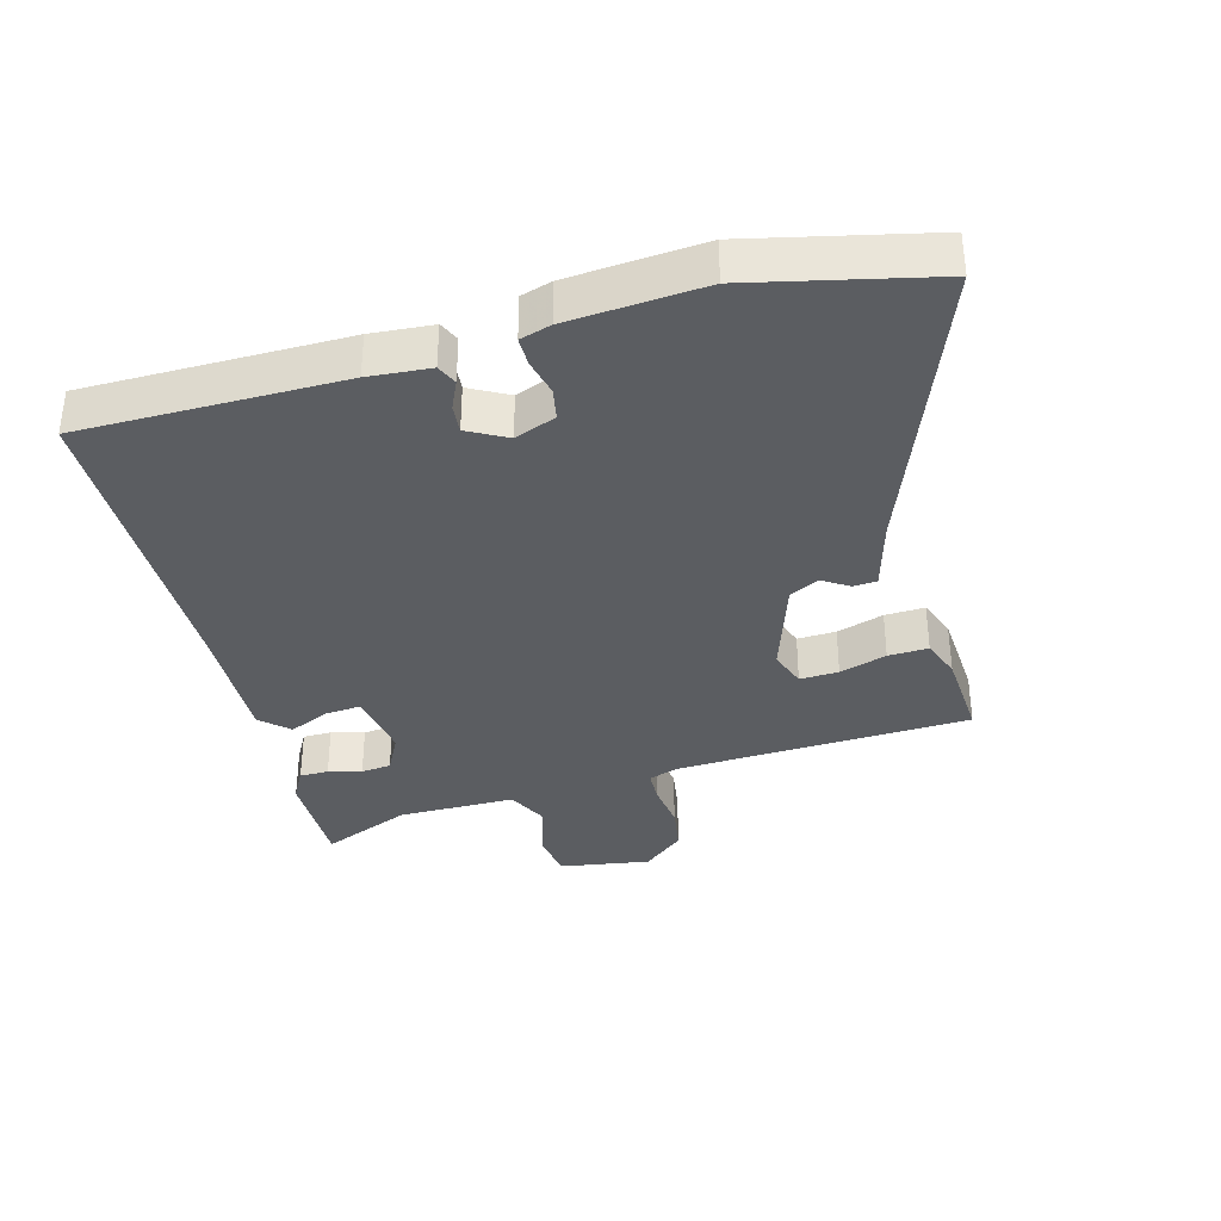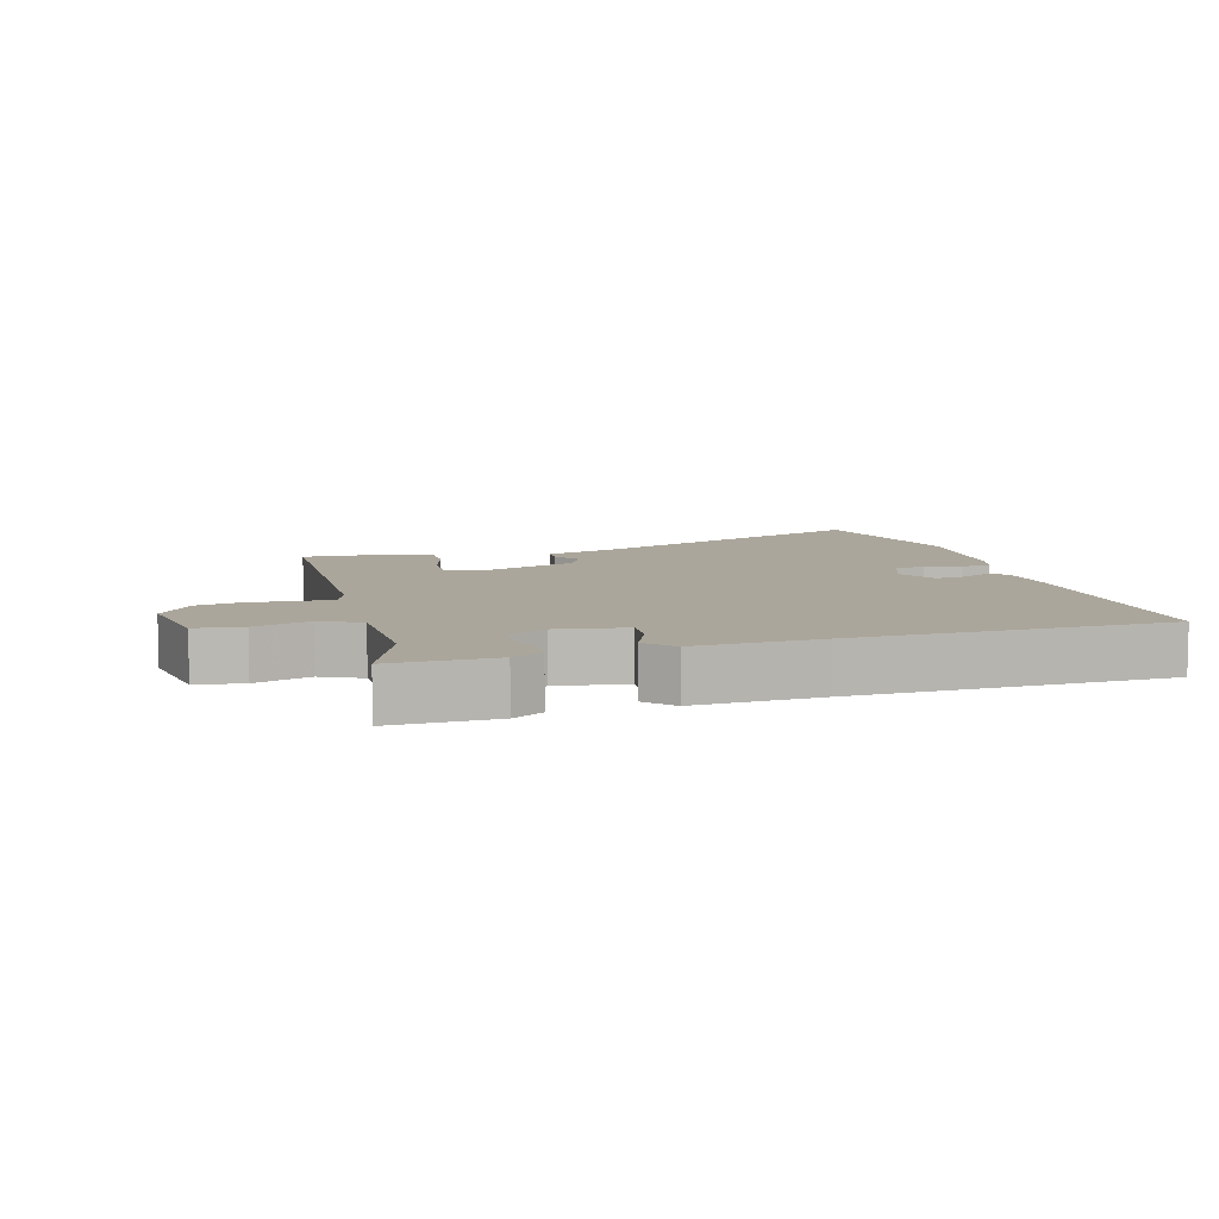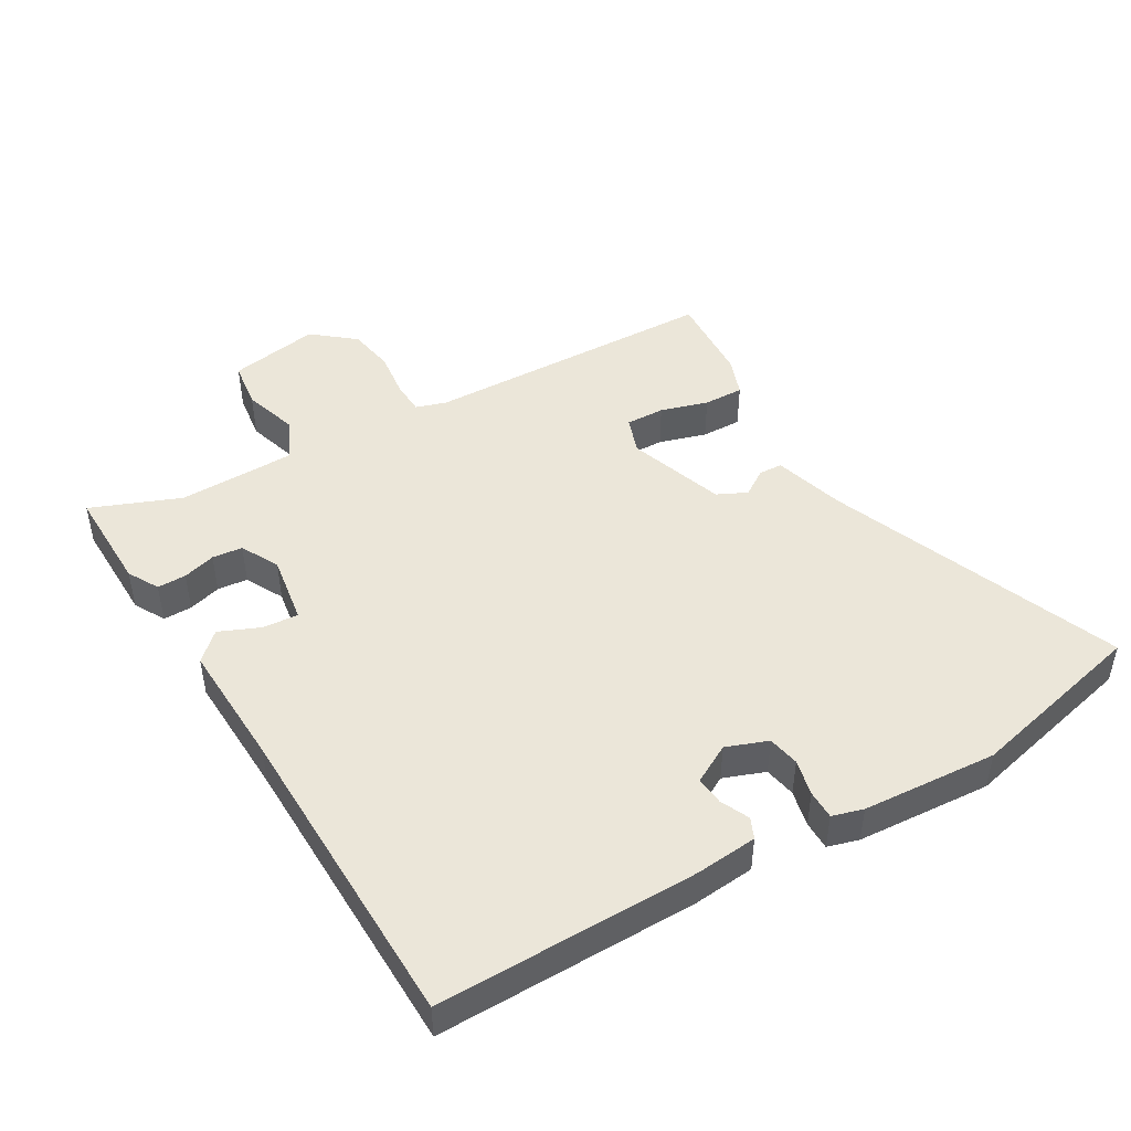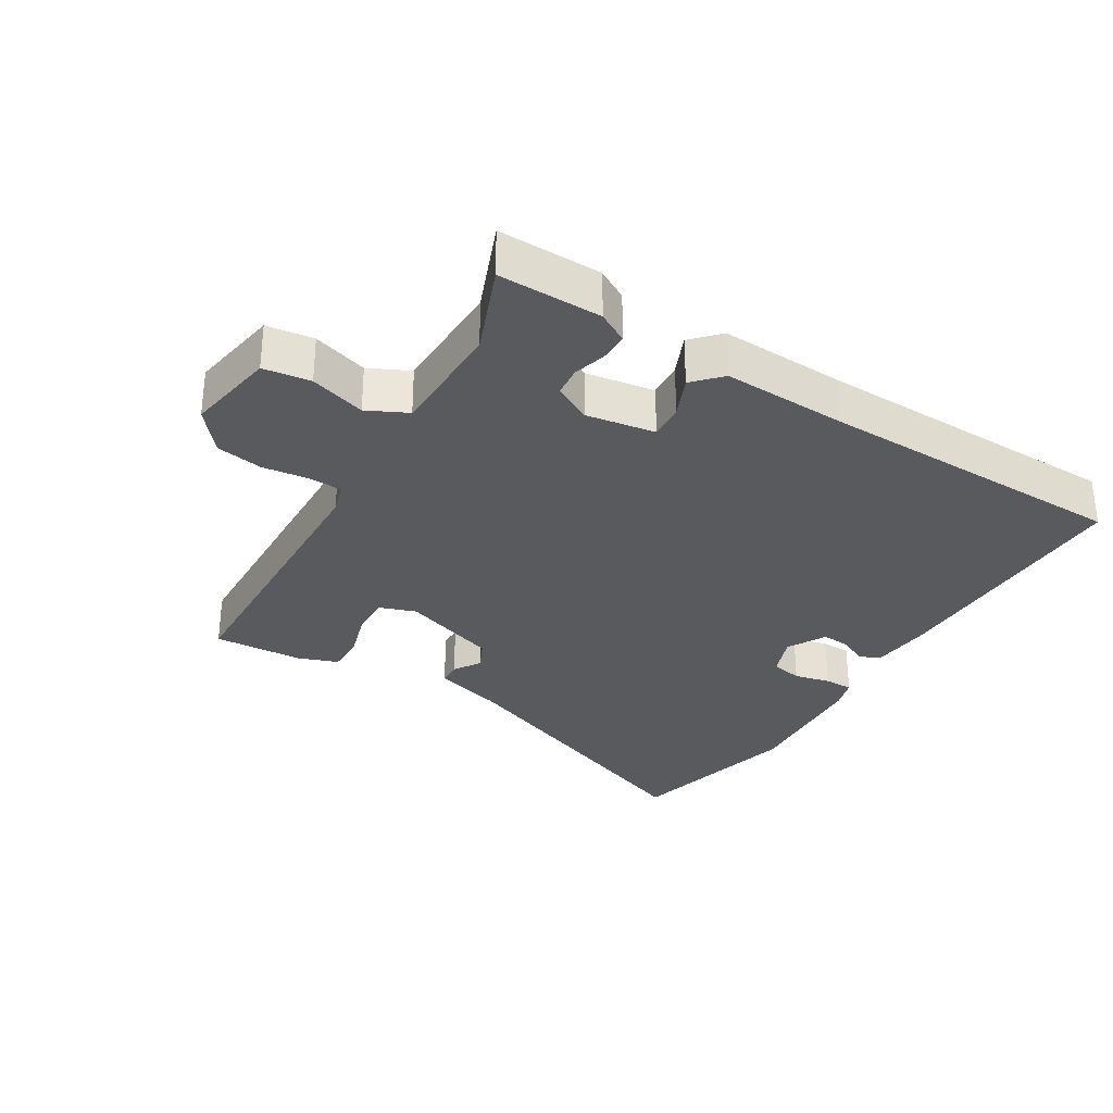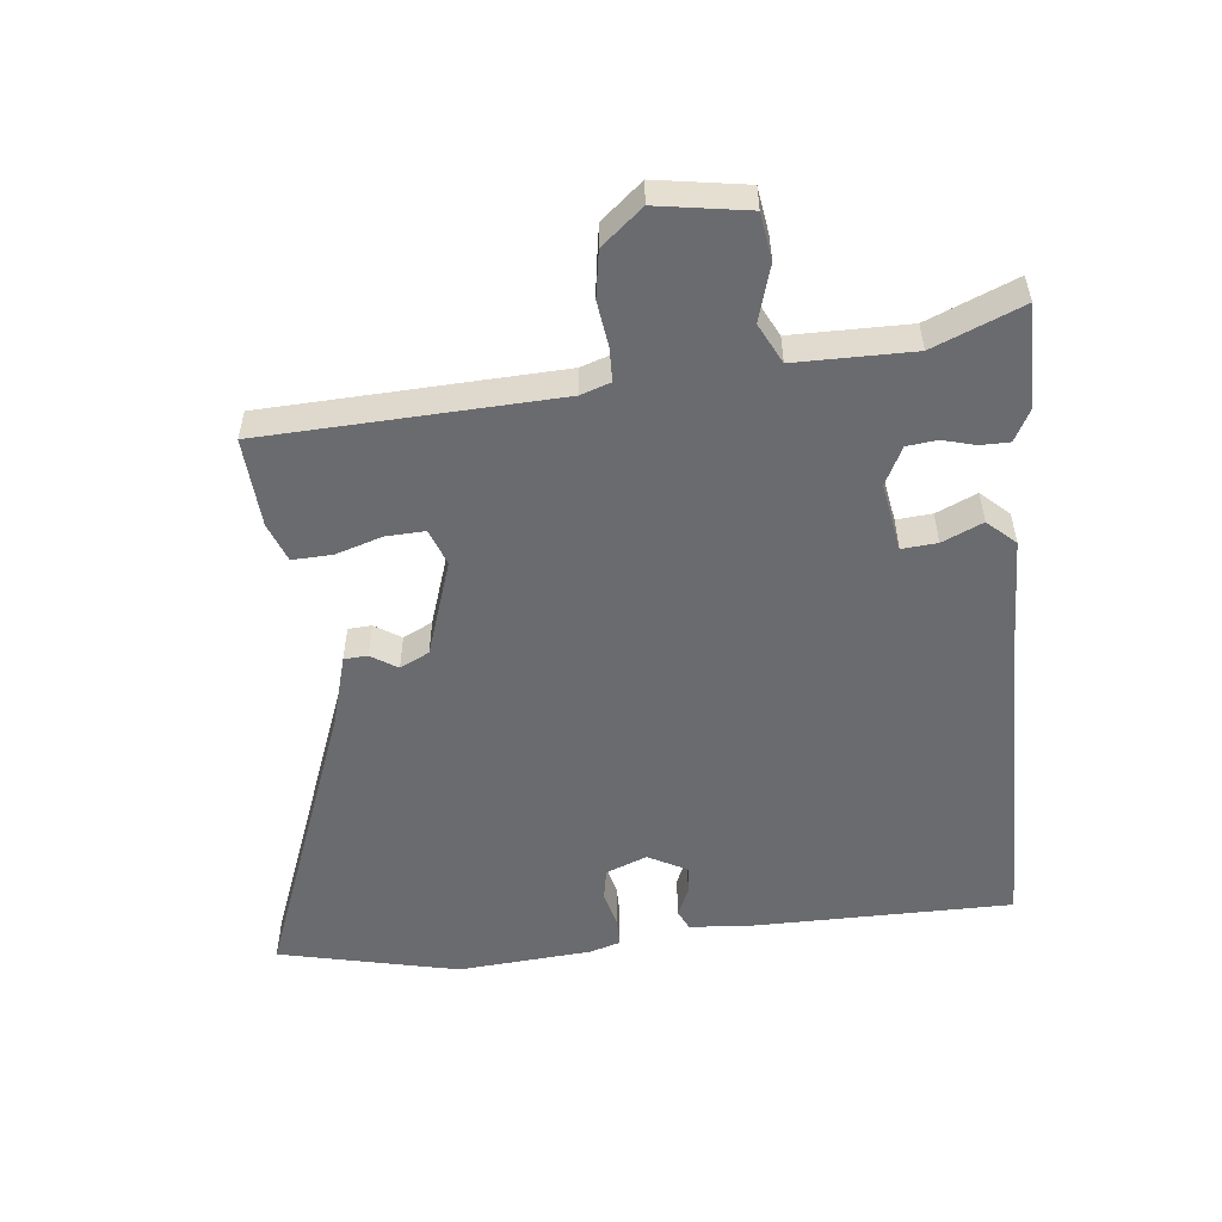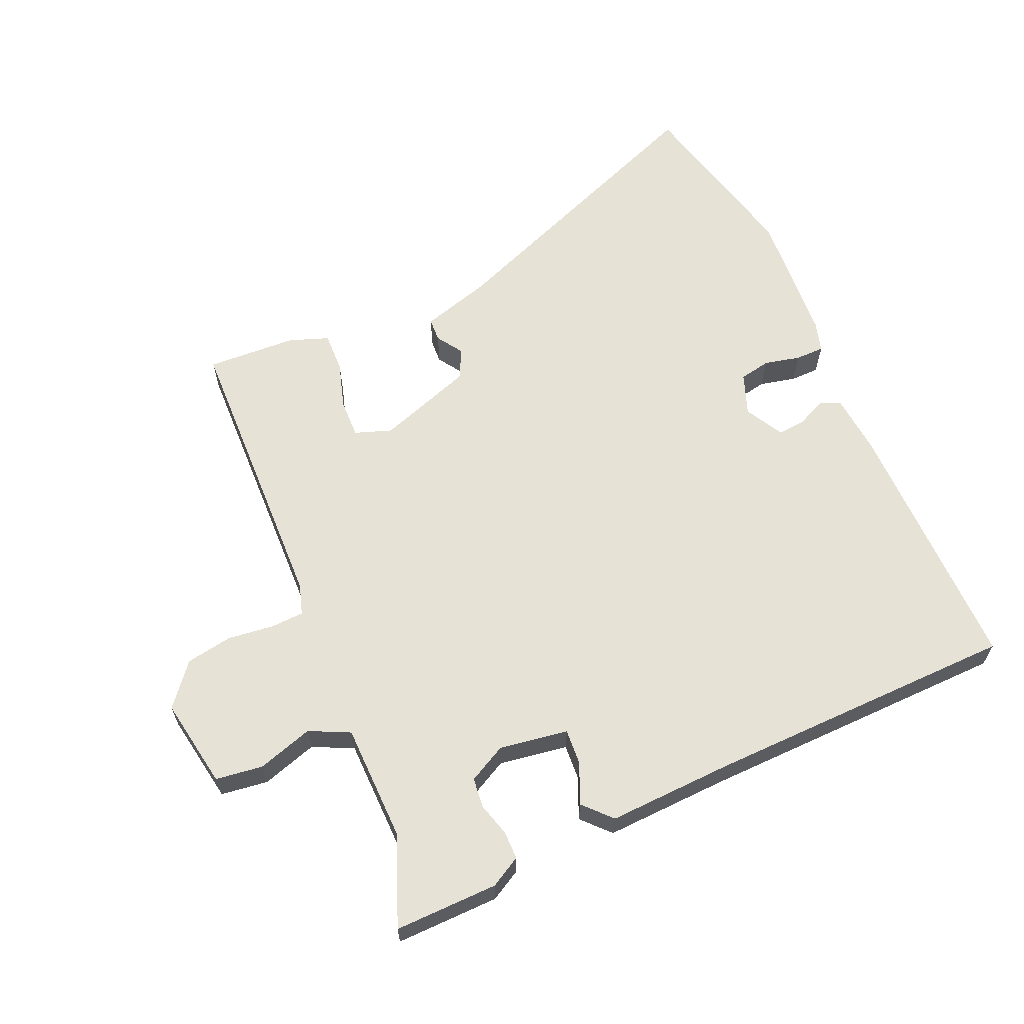
<metadata>
{"format":"obj","ext":"obj","renderer":"f3d","projection":"perspective","resolution":1024,"background":"white","views":[{"elev":-35.7,"azim":-74.4,"up":"+Y"},{"elev":8.0,"azim":163.7,"up":"+Y"},{"elev":47.0,"azim":-120.6,"up":"+Y"},{"elev":-31.2,"azim":148.5,"up":"+Y"},{"elev":-53.4,"azim":96.5,"up":"+Y"},{"elev":62.9,"azim":156.0,"up":"+Y"}]}
</metadata>
<code>
v 0.455 0.07 0.494
v 0.471 0.07 0.046
v 0.486 0.07 0
v 0.537 0.07 -0.002
v 0.607 0.07 0.007
v 0.678 0.07 -0.005
v 0.73 0.07 -0.068
v 0.707 0.07 -0.206
v 0.635 0.07 -0.216
v 0.55 0.07 -0.19
v 0.489 0.07 -0.22
v 0.487 0.07 -0.399
v 0.542 0.07 -0.535
v 0.384 0.07 -0.533
v 0.337 0.07 -0.507
v 0.337 0.07 -0.463
v 0.351 0.07 -0.413
v 0.346 0.07 -0.367
v 0.288 0.07 -0.337
v 0.183 0.07 -0.354
v 0.187 0.07 -0.408
v 0.214 0.07 -0.47
v 0.175 0.07 -0.512
v -0.016 0.07 -0.505
v -0.493 0.07 -0.498
v -0.492 0.07 -0.101
v -0.484 0.07 -0.007
v -0.453 0.07 0.007
v -0.409 0.07 -0.013
v -0.366 0.07 -0.017
v -0.334 0.07 0.042
v -0.358 0.07 0.105
v -0.406 0.07 0.114
v -0.461 0.07 0.101
v -0.505 0.07 0.101
v -0.519 0.07 0.148
v -0.534 0.07 0.353
v -0.47 0.07 0.627
v -0.024 0.07 0.454
v 0.083 0.07 0.423
v 0.085 0.07 0.387
v 0.059 0.07 0.347
v 0.081 0.07 0.302
v 0.228 0.07 0.252
v 0.284 0.07 0.272
v 0.282 0.07 0.331
v 0.26 0.07 0.403
v 0.258 0.07 0.464
v 0.318 0.07 0.486
v 0.455 0 0.494
v 0.471 0 0.046
v 0.486 0 0
v 0.537 0 -0.002
v 0.607 0 0.007
v 0.678 0 -0.005
v 0.73 0 -0.068
v 0.707 0 -0.206
v 0.635 0 -0.216
v 0.55 0 -0.19
v 0.489 0 -0.22
v 0.487 0 -0.399
v 0.542 0 -0.535
v 0.384 0 -0.533
v 0.337 0 -0.507
v 0.337 0 -0.463
v 0.351 0 -0.413
v 0.346 0 -0.367
v 0.288 0 -0.337
v 0.183 0 -0.354
v 0.187 0 -0.408
v 0.214 0 -0.47
v 0.175 0 -0.512
v -0.016 0 -0.505
v -0.493 0 -0.498
v -0.492 0 -0.101
v -0.484 0 -0.007
v -0.453 0 0.007
v -0.409 0 -0.013
v -0.366 0 -0.017
v -0.334 0 0.042
v -0.358 0 0.105
v -0.406 0 0.114
v -0.461 0 0.101
v -0.505 0 0.101
v -0.519 0 0.148
v -0.534 0 0.353
v -0.47 0 0.627
v -0.024 0 0.454
v 0.083 0 0.423
v 0.085 0 0.387
v 0.059 0 0.347
v 0.081 0 0.302
v 0.228 0 0.252
v 0.284 0 0.272
v 0.282 0 0.331
v 0.26 0 0.403
v 0.258 0 0.464
v 0.318 0 0.486
f 49 1 2
f 48 49 2
f 47 48 2
f 46 47 2
f 45 46 2 3
f 44 45 3
f 43 44 3
f 39 40 41 42
f 39 42 43
f 38 39 43
f 37 38 43
f 36 37 43
f 35 36 43
f 34 35 43
f 33 34 43
f 32 33 43 3
f 27 28 29
f 26 27 29
f 25 26 29
f 24 25 29
f 24 29 30
f 23 24 30
f 22 23 30
f 21 22 30
f 20 21 30 31
f 15 16 17
f 14 15 17
f 13 14 17
f 12 13 17
f 11 12 17 18
f 8 9 10
f 7 8 10
f 6 7 10
f 5 6 10
f 4 5 10
f 3 4 10 11
f 32 3 11
f 31 32 11
f 20 31 11
f 19 20 11
f 11 18 19
f 51 50 98
f 51 98 97
f 51 97 96
f 51 96 95
f 52 51 95 94
f 52 94 93
f 52 93 92
f 91 90 89 88
f 92 91 88
f 92 88 87
f 92 87 86
f 92 86 85
f 92 85 84
f 92 84 83
f 92 83 82
f 52 92 82 81
f 78 77 76
f 78 76 75
f 78 75 74
f 78 74 73
f 79 78 73
f 79 73 72
f 79 72 71
f 79 71 70
f 80 79 70 69
f 66 65 64
f 66 64 63
f 66 63 62
f 66 62 61
f 67 66 61 60
f 59 58 57
f 59 57 56
f 59 56 55
f 59 55 54
f 59 54 53
f 60 59 53 52
f 60 52 81
f 60 81 80
f 60 80 69
f 60 69 68
f 68 67 60
f 1 50 51 2
f 2 51 52 3
f 3 52 53 4
f 4 53 54 5
f 5 54 55 6
f 6 55 56 7
f 7 56 57 8
f 8 57 58 9
f 9 58 59 10
f 10 59 60 11
f 11 60 61 12
f 12 61 62 13
f 13 62 63 14
f 14 63 64 15
f 15 64 65 16
f 16 65 66 17
f 17 66 67 18
f 18 67 68 19
f 19 68 69 20
f 20 69 70 21
f 21 70 71 22
f 22 71 72 23
f 23 72 73 24
f 24 73 74 25
f 25 74 75 26
f 26 75 76 27
f 27 76 77 28
f 28 77 78 29
f 29 78 79 30
f 30 79 80 31
f 31 80 81 32
f 32 81 82 33
f 33 82 83 34
f 34 83 84 35
f 35 84 85 36
f 36 85 86 37
f 37 86 87 38
f 38 87 88 39
f 39 88 89 40
f 40 89 90 41
f 41 90 91 42
f 42 91 92 43
f 43 92 93 44
f 44 93 94 45
f 45 94 95 46
f 46 95 96 47
f 47 96 97 48
f 48 97 98 49
f 49 98 50 1

</code>
